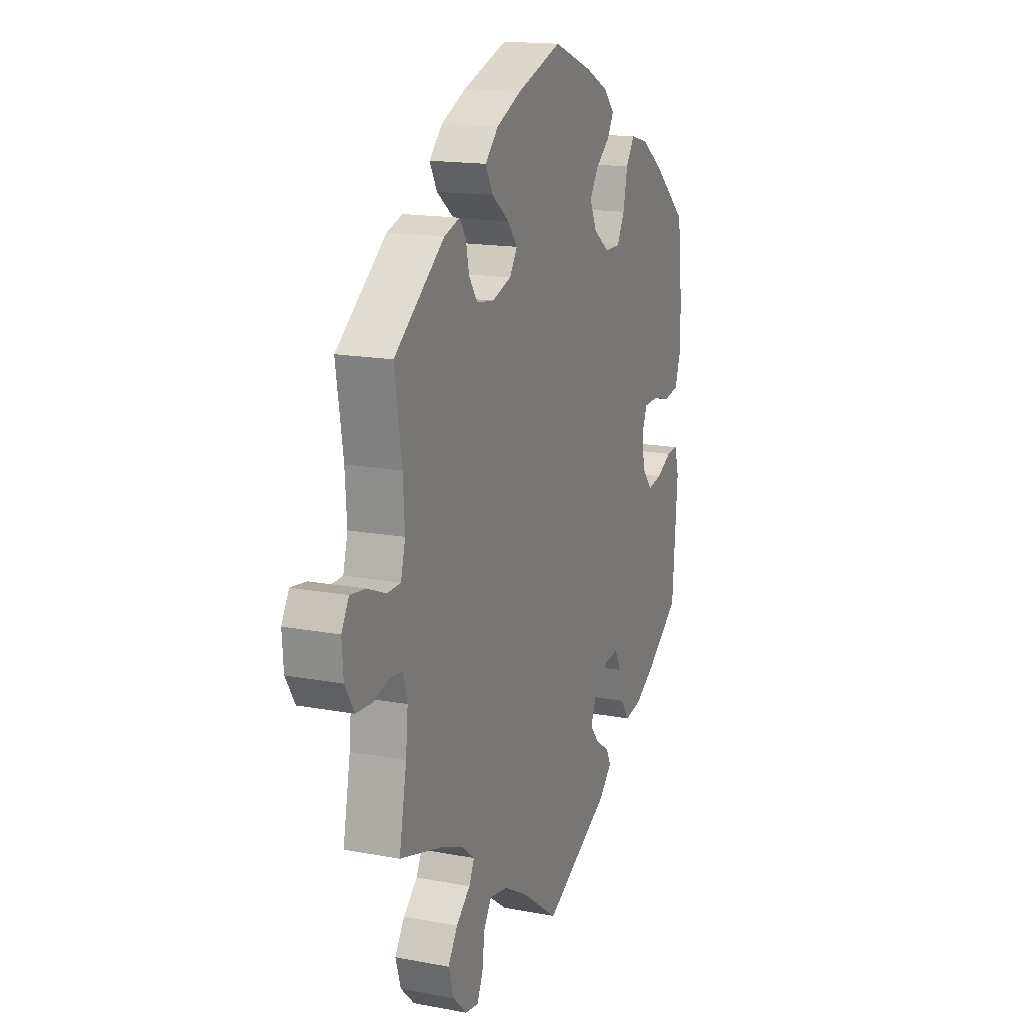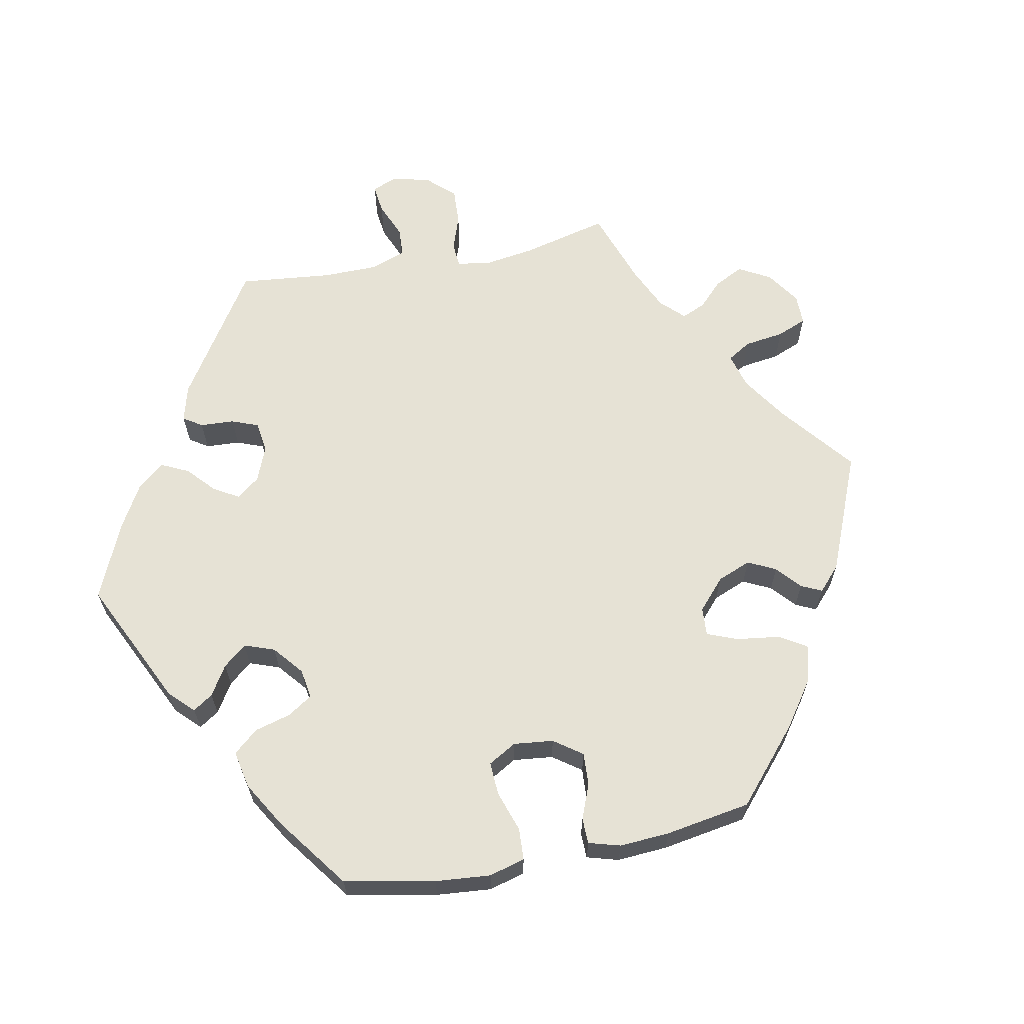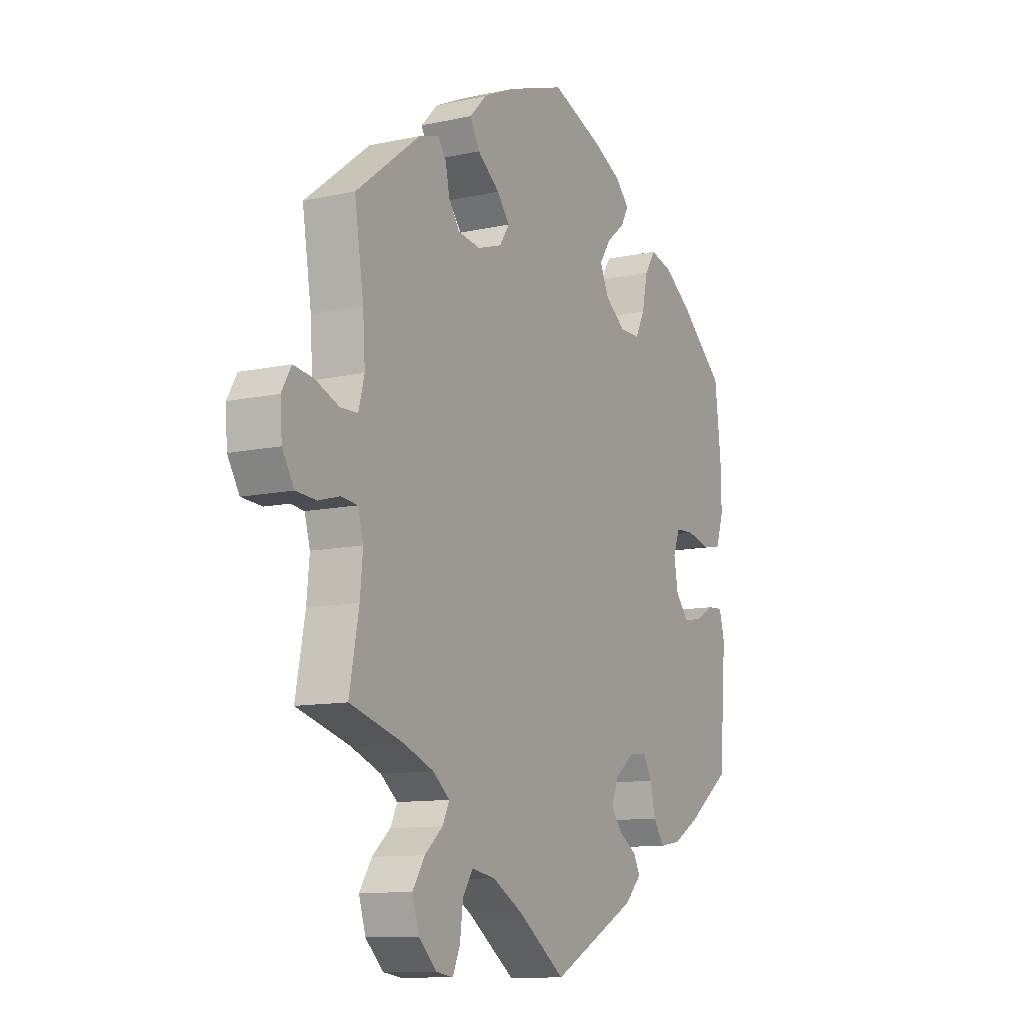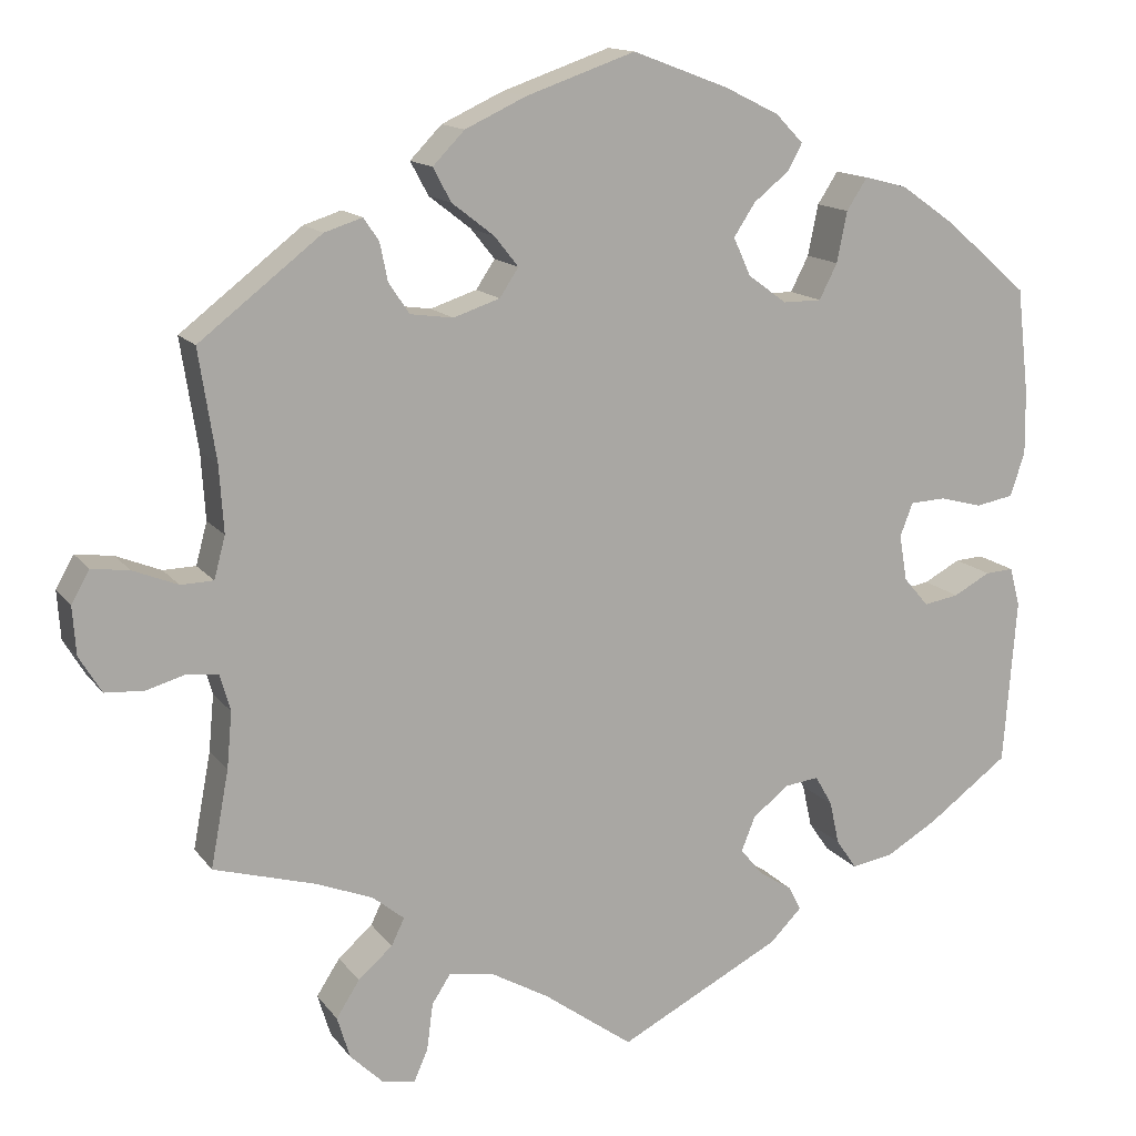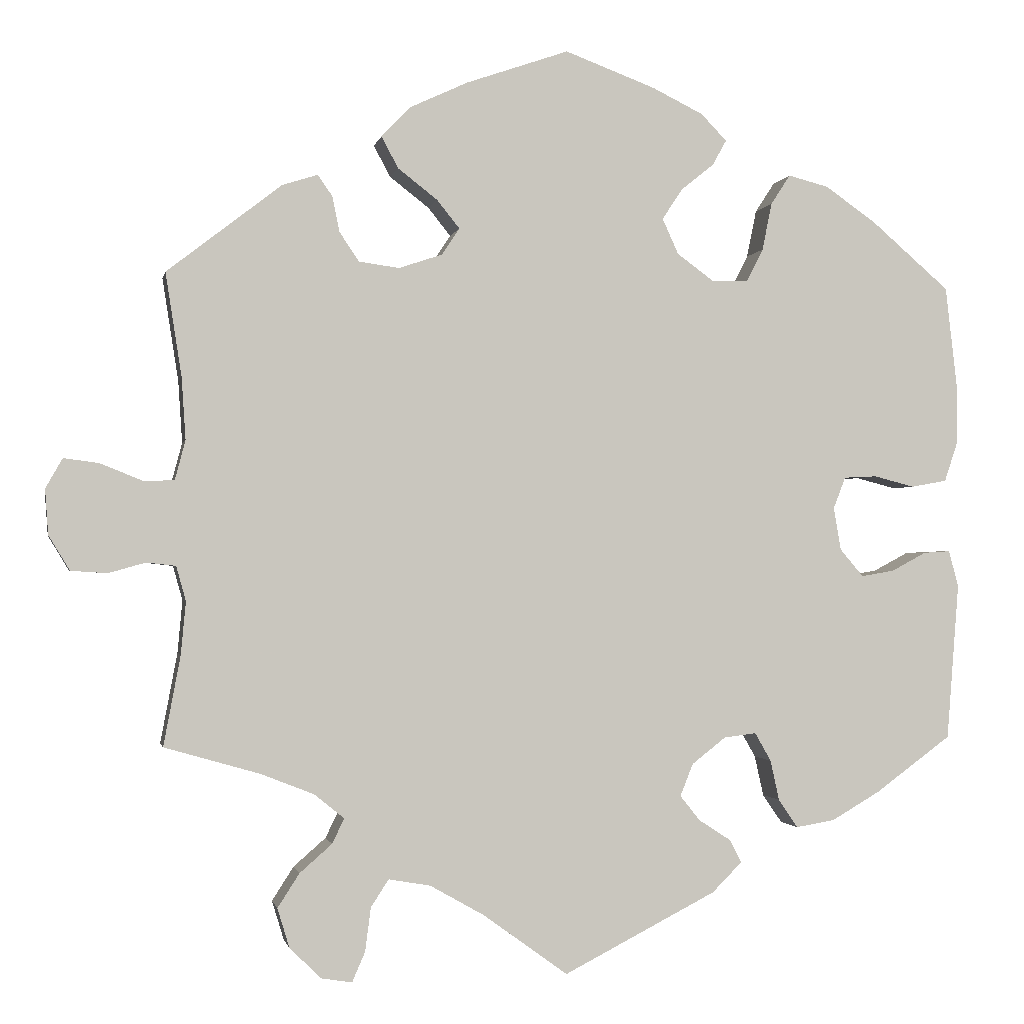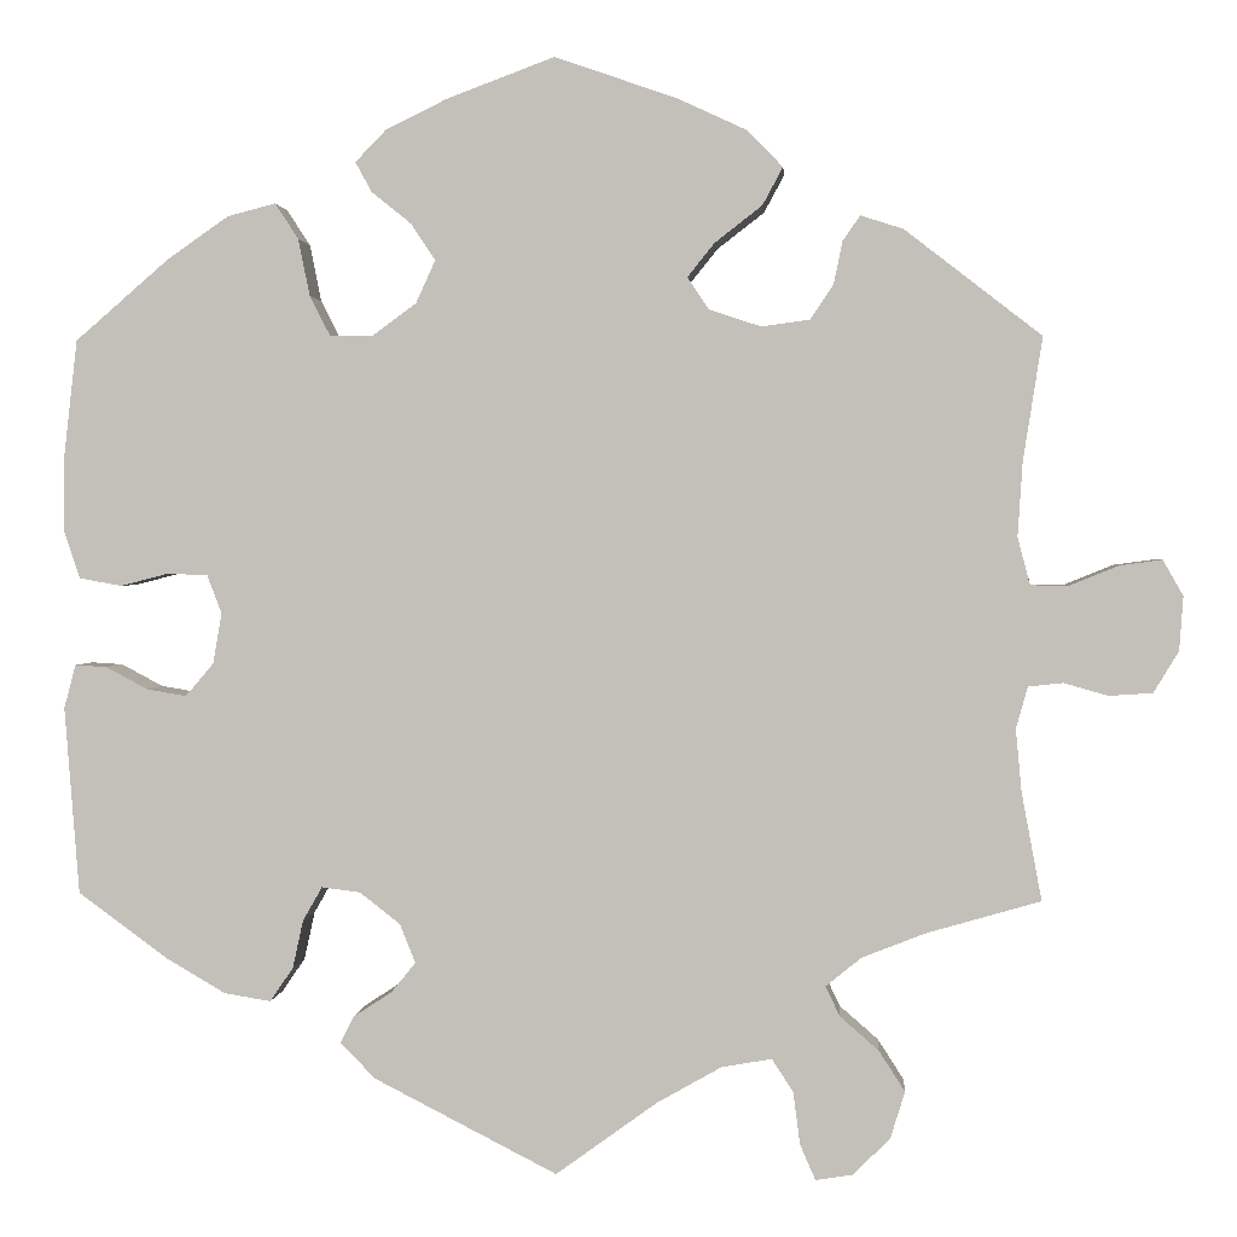
<metadata>
{"format":"obj","ext":"obj","renderer":"f3d","projection":"perspective","resolution":1024,"background":"white","views":[{"elev":16.0,"azim":111.4,"up":"+Z"},{"elev":64.0,"azim":-41.1,"up":"+Y"},{"elev":-11.0,"azim":118.4,"up":"+Z"},{"elev":14.0,"azim":156.8,"up":"+Z"},{"elev":-1.3,"azim":169.1,"up":"+Z"},{"elev":1.6,"azim":4.2,"up":"+Z"}]}
</metadata>
<code>
v 0.127 0.07 0.534
v 0.198 0.07 0.501
v 0.235 0.07 0.463
v 0.214 0.07 0.424
v 0.165 0.07 0.386
v 0.137 0.07 0.351
v 0.159 0.07 0.318
v 0.213 0.07 0.3
v 0.263 0.07 0.307
v 0.287 0.07 0.343
v 0.296 0.07 0.387
v 0.314 0.07 0.413
v 0.358 0.07 0.399
v 0.5 0.07 0.289
v 0.48 0.07 0.161
v 0.475 0.07 0.084
v 0.488 0.07 0.035
v 0.526 0.07 0.034
v 0.578 0.07 0.055
v 0.622 0.07 0.061
v 0.643 0.07 0.024
v 0.639 0.07 -0.032
v 0.613 0.07 -0.075
v 0.568 0.07 -0.078
v 0.522 0.07 -0.065
v 0.486 0.07 -0.069
v 0.474 0.07 -0.112
v 0.48 0.07 -0.177
v 0.501 0.07 -0.289
v 0.383 0.07 -0.323
v 0.317 0.07 -0.349
v 0.28 0.07 -0.379
v 0.295 0.07 -0.41
v 0.335 0.07 -0.445
v 0.362 0.07 -0.487
v 0.347 0.07 -0.536
v 0.308 0.07 -0.574
v 0.27 0.07 -0.58
v 0.254 0.07 -0.543
v 0.247 0.07 -0.489
v 0.225 0.07 -0.455
v 0.173 0.07 -0.464
v 0.106 0.07 -0.502
v 0.001 0.07 -0.578
v -0.188 0.07 -0.481
v -0.225 0.07 -0.444
v -0.211 0.07 -0.416
v -0.171 0.07 -0.39
v -0.146 0.07 -0.359
v -0.162 0.07 -0.319
v -0.204 0.07 -0.286
v -0.244 0.07 -0.281
v -0.264 0.07 -0.316
v -0.275 0.07 -0.366
v -0.299 0.07 -0.401
v -0.347 0.07 -0.393
v -0.407 0.07 -0.358
v -0.501 0.07 -0.289
v -0.516 0.07 -0.095
v -0.504 0.07 -0.05
v -0.471 0.07 -0.052
v -0.428 0.07 -0.075
v -0.387 0.07 -0.082
v -0.358 0.07 -0.048
v -0.349 0.07 0.005
v -0.364 0.07 0.044
v -0.405 0.07 0.046
v -0.455 0.07 0.033
v -0.499 0.07 0.041
v -0.516 0.07 0.092
v -0.515 0.07 0.166
v -0.501 0.07 0.289
v -0.404 0.07 0.373
v -0.341 0.07 0.417
v -0.291 0.07 0.43
v -0.267 0.07 0.393
v -0.255 0.07 0.334
v -0.234 0.07 0.293
v -0.189 0.07 0.293
v -0.144 0.07 0.326
v -0.124 0.07 0.37
v -0.149 0.07 0.408
v -0.19 0.07 0.441
v -0.207 0.07 0.472
v -0.175 0.07 0.505
v -0.112 0.07 0.536
v 0 0.07 0.578
v 0.127 0 0.534
v 0.198 0 0.501
v 0.235 0 0.463
v 0.214 0 0.424
v 0.165 0 0.386
v 0.137 0 0.351
v 0.159 0 0.318
v 0.213 0 0.3
v 0.263 0 0.307
v 0.287 0 0.343
v 0.296 0 0.387
v 0.314 0 0.413
v 0.358 0 0.399
v 0.5 0 0.289
v 0.48 0 0.161
v 0.475 0 0.084
v 0.488 0 0.035
v 0.526 0 0.034
v 0.578 0 0.055
v 0.622 0 0.061
v 0.643 0 0.024
v 0.639 0 -0.032
v 0.613 0 -0.075
v 0.568 0 -0.078
v 0.522 0 -0.065
v 0.486 0 -0.069
v 0.474 0 -0.112
v 0.48 0 -0.177
v 0.501 0 -0.289
v 0.383 0 -0.323
v 0.317 0 -0.349
v 0.28 0 -0.379
v 0.295 0 -0.41
v 0.335 0 -0.445
v 0.362 0 -0.487
v 0.347 0 -0.536
v 0.308 0 -0.574
v 0.27 0 -0.58
v 0.254 0 -0.543
v 0.247 0 -0.489
v 0.225 0 -0.455
v 0.173 0 -0.464
v 0.106 0 -0.502
v 0.001 0 -0.578
v -0.188 0 -0.481
v -0.225 0 -0.444
v -0.211 0 -0.416
v -0.171 0 -0.39
v -0.146 0 -0.359
v -0.162 0 -0.319
v -0.204 0 -0.286
v -0.244 0 -0.281
v -0.264 0 -0.316
v -0.275 0 -0.366
v -0.299 0 -0.401
v -0.347 0 -0.393
v -0.407 0 -0.358
v -0.501 0 -0.289
v -0.516 0 -0.095
v -0.504 0 -0.05
v -0.471 0 -0.052
v -0.428 0 -0.075
v -0.387 0 -0.082
v -0.358 0 -0.048
v -0.349 0 0.005
v -0.364 0 0.044
v -0.405 0 0.046
v -0.455 0 0.033
v -0.499 0 0.041
v -0.516 0 0.092
v -0.515 0 0.166
v -0.501 0 0.289
v -0.404 0 0.373
v -0.341 0 0.417
v -0.291 0 0.43
v -0.267 0 0.393
v -0.255 0 0.334
v -0.234 0 0.293
v -0.189 0 0.293
v -0.144 0 0.326
v -0.124 0 0.37
v -0.149 0 0.408
v -0.19 0 0.441
v -0.207 0 0.472
v -0.175 0 0.505
v -0.112 0 0.536
v 0 0 0.578
f 82 83 84 85
f 81 82 85 86
f 74 75 76 77
f 74 77 78
f 73 74 78
f 72 73 78
f 71 72 78 79
f 67 68 69 70
f 66 67 70 71
f 59 60 61 62
f 59 62 63
f 58 59 63
f 57 58 63 64
f 53 54 55 56
f 52 53 56 57
f 45 46 47 48
f 43 44 45 48
f 42 43 48 49
f 41 42 49 50
f 37 38 39 40
f 37 40 41
f 36 37 41
f 33 34 35 36
f 32 33 36 41
f 28 29 30
f 27 28 30 31
f 26 27 31 32
f 22 23 24 25
f 22 25 26
f 21 22 26
f 18 19 20 21
f 17 18 21 26
f 16 17 26 32
f 12 13 14 15
f 10 11 12 15
f 9 10 15 16
f 8 9 16 32
f 2 3 4 5
f 2 5 6
f 1 2 6
f 81 86 87 1
f 66 71 79
f 65 66 79 80
f 52 57 64 65
f 51 52 65 80
f 7 8 32 41
f 6 7 41 50
f 50 51 80 81
f 1 6 50 81
f 172 171 170 169
f 173 172 169 168
f 164 163 162 161
f 165 164 161
f 165 161 160
f 165 160 159
f 166 165 159 158
f 157 156 155 154
f 158 157 154 153
f 149 148 147 146
f 150 149 146
f 150 146 145
f 151 150 145 144
f 143 142 141 140
f 144 143 140 139
f 135 134 133 132
f 135 132 131 130
f 136 135 130 129
f 137 136 129 128
f 127 126 125 124
f 128 127 124
f 128 124 123
f 123 122 121 120
f 128 123 120 119
f 117 116 115
f 118 117 115 114
f 119 118 114 113
f 112 111 110 109
f 113 112 109
f 113 109 108
f 108 107 106 105
f 113 108 105 104
f 119 113 104 103
f 102 101 100 99
f 102 99 98 97
f 103 102 97 96
f 119 103 96 95
f 92 91 90 89
f 93 92 89
f 93 89 88
f 88 174 173 168
f 166 158 153
f 167 166 153 152
f 152 151 144 139
f 167 152 139 138
f 128 119 95 94
f 137 128 94 93
f 168 167 138 137
f 168 137 93 88
f 1 88 89 2
f 2 89 90 3
f 3 90 91 4
f 4 91 92 5
f 5 92 93 6
f 6 93 94 7
f 7 94 95 8
f 8 95 96 9
f 9 96 97 10
f 10 97 98 11
f 11 98 99 12
f 12 99 100 13
f 13 100 101 14
f 14 101 102 15
f 15 102 103 16
f 16 103 104 17
f 17 104 105 18
f 18 105 106 19
f 19 106 107 20
f 20 107 108 21
f 21 108 109 22
f 22 109 110 23
f 23 110 111 24
f 24 111 112 25
f 25 112 113 26
f 26 113 114 27
f 27 114 115 28
f 28 115 116 29
f 29 116 117 30
f 30 117 118 31
f 31 118 119 32
f 32 119 120 33
f 33 120 121 34
f 34 121 122 35
f 35 122 123 36
f 36 123 124 37
f 37 124 125 38
f 38 125 126 39
f 39 126 127 40
f 40 127 128 41
f 41 128 129 42
f 42 129 130 43
f 43 130 131 44
f 44 131 132 45
f 45 132 133 46
f 46 133 134 47
f 47 134 135 48
f 48 135 136 49
f 49 136 137 50
f 50 137 138 51
f 51 138 139 52
f 52 139 140 53
f 53 140 141 54
f 54 141 142 55
f 55 142 143 56
f 56 143 144 57
f 57 144 145 58
f 58 145 146 59
f 59 146 147 60
f 60 147 148 61
f 61 148 149 62
f 62 149 150 63
f 63 150 151 64
f 64 151 152 65
f 65 152 153 66
f 66 153 154 67
f 67 154 155 68
f 68 155 156 69
f 69 156 157 70
f 70 157 158 71
f 71 158 159 72
f 72 159 160 73
f 73 160 161 74
f 74 161 162 75
f 75 162 163 76
f 76 163 164 77
f 77 164 165 78
f 78 165 166 79
f 79 166 167 80
f 80 167 168 81
f 81 168 169 82
f 82 169 170 83
f 83 170 171 84
f 84 171 172 85
f 85 172 173 86
f 86 173 174 87
f 87 174 88 1

</code>
